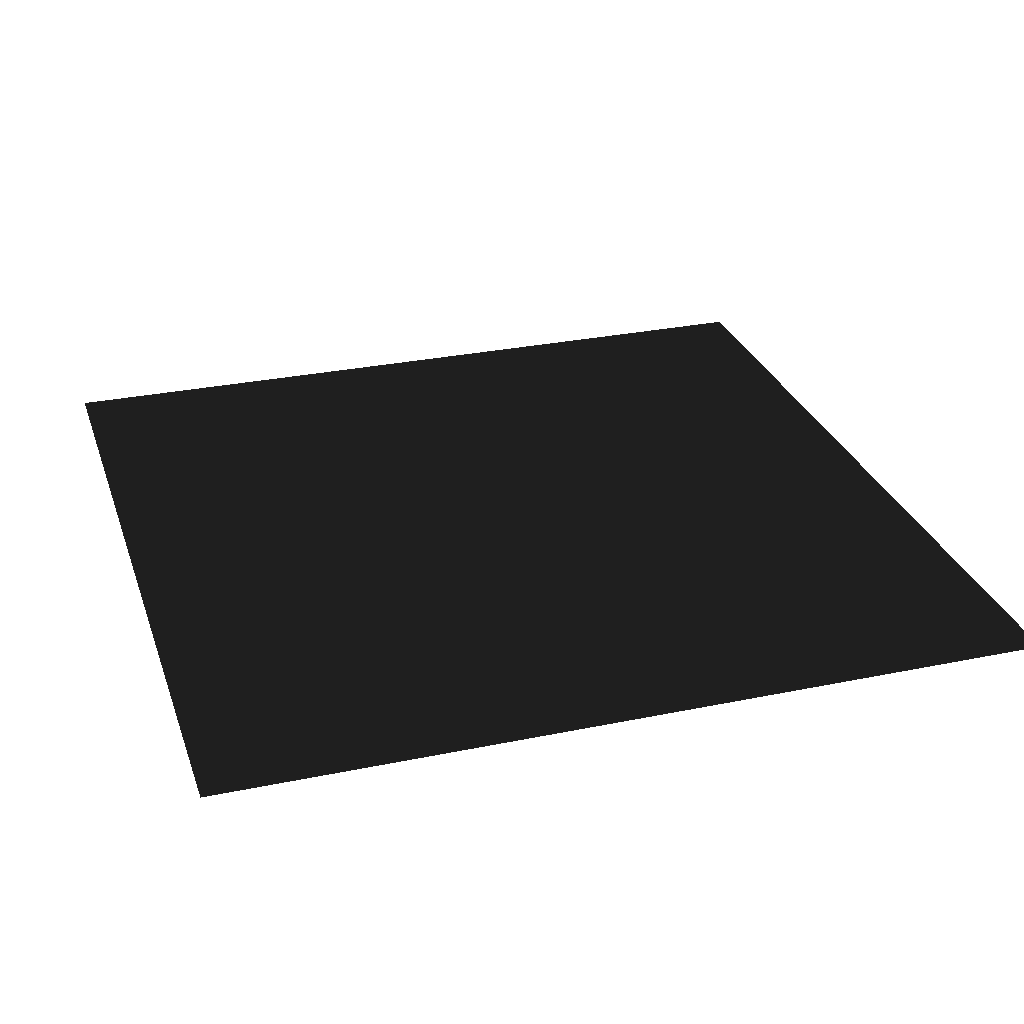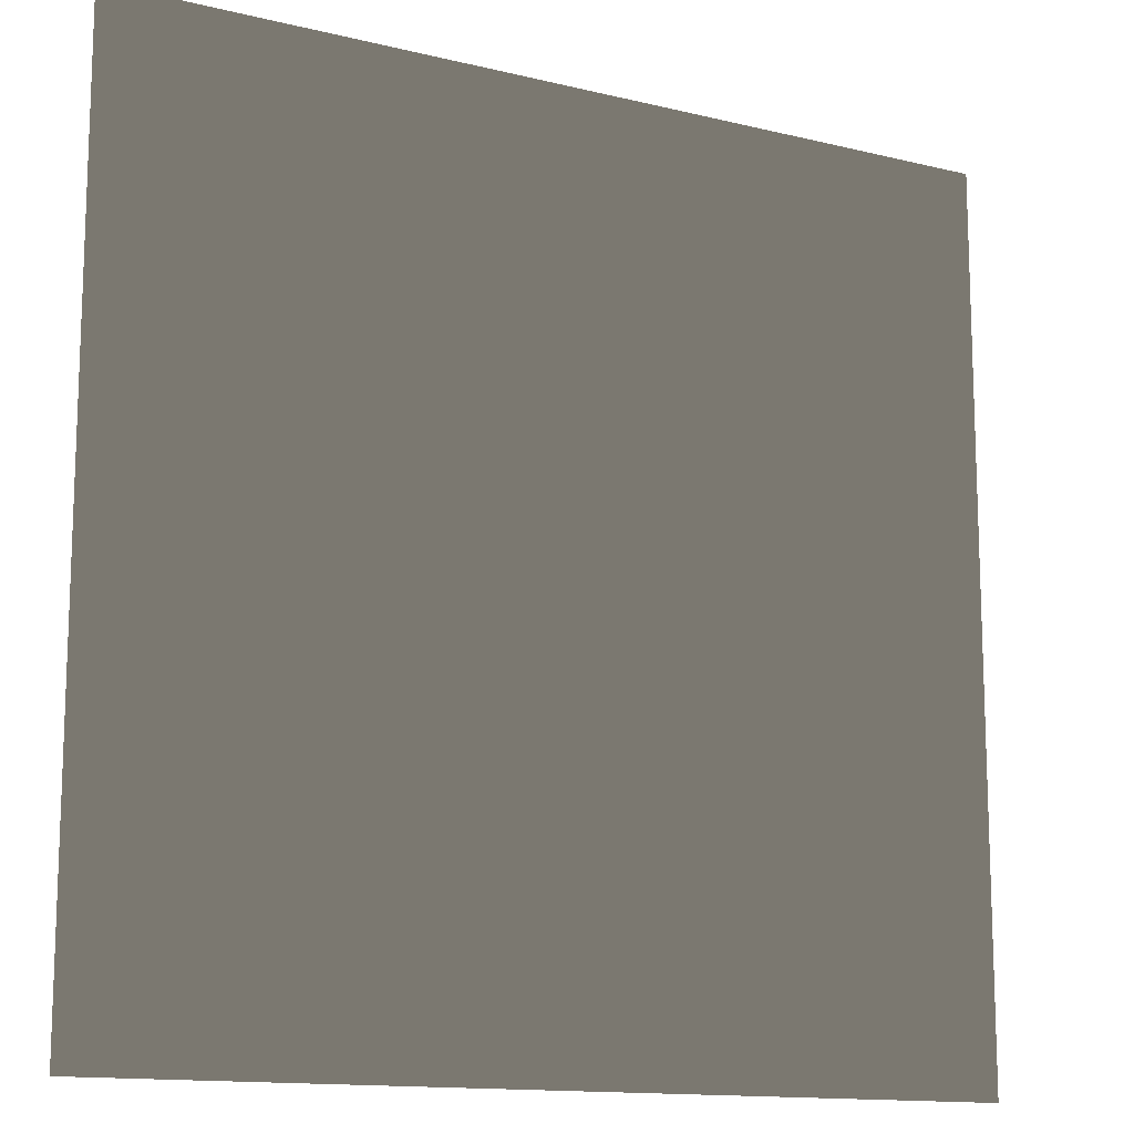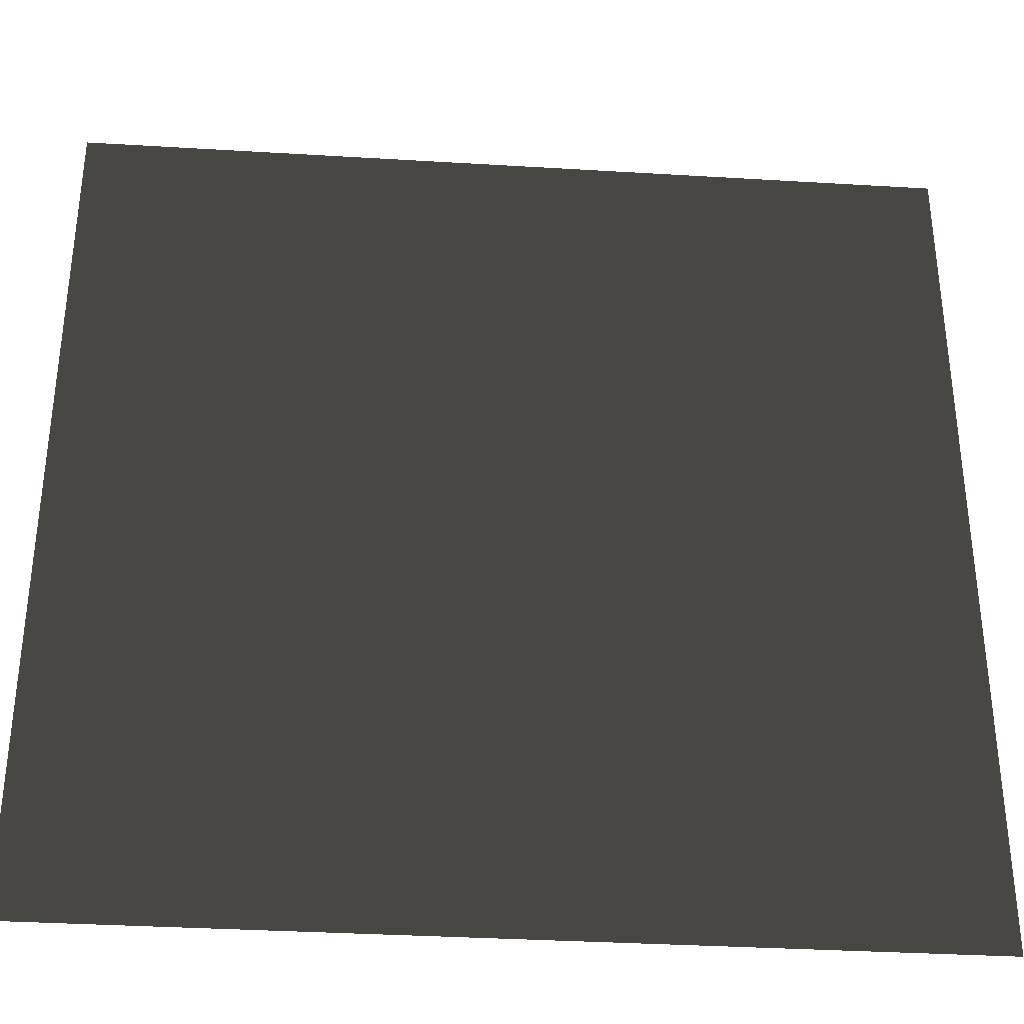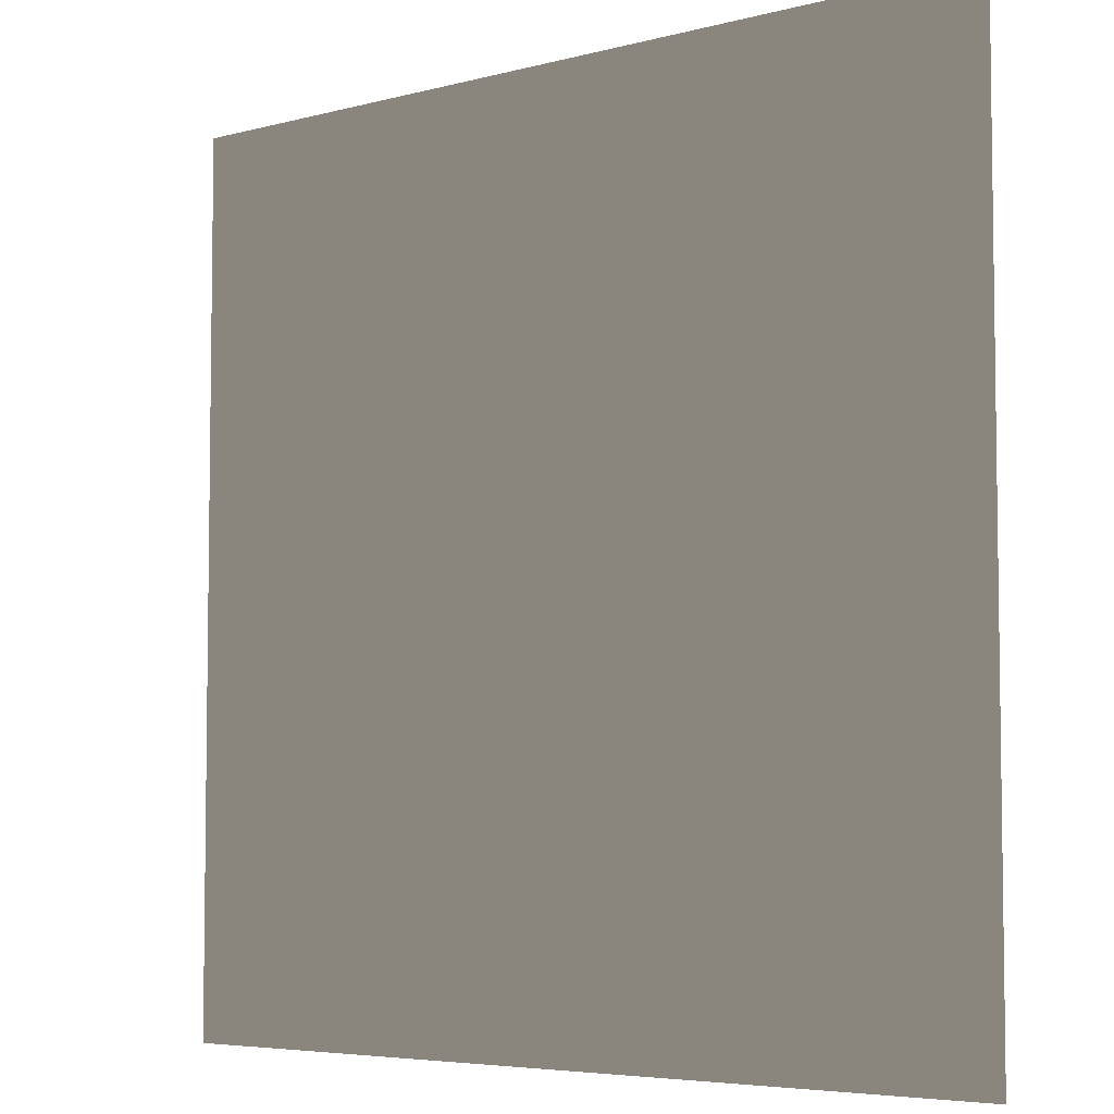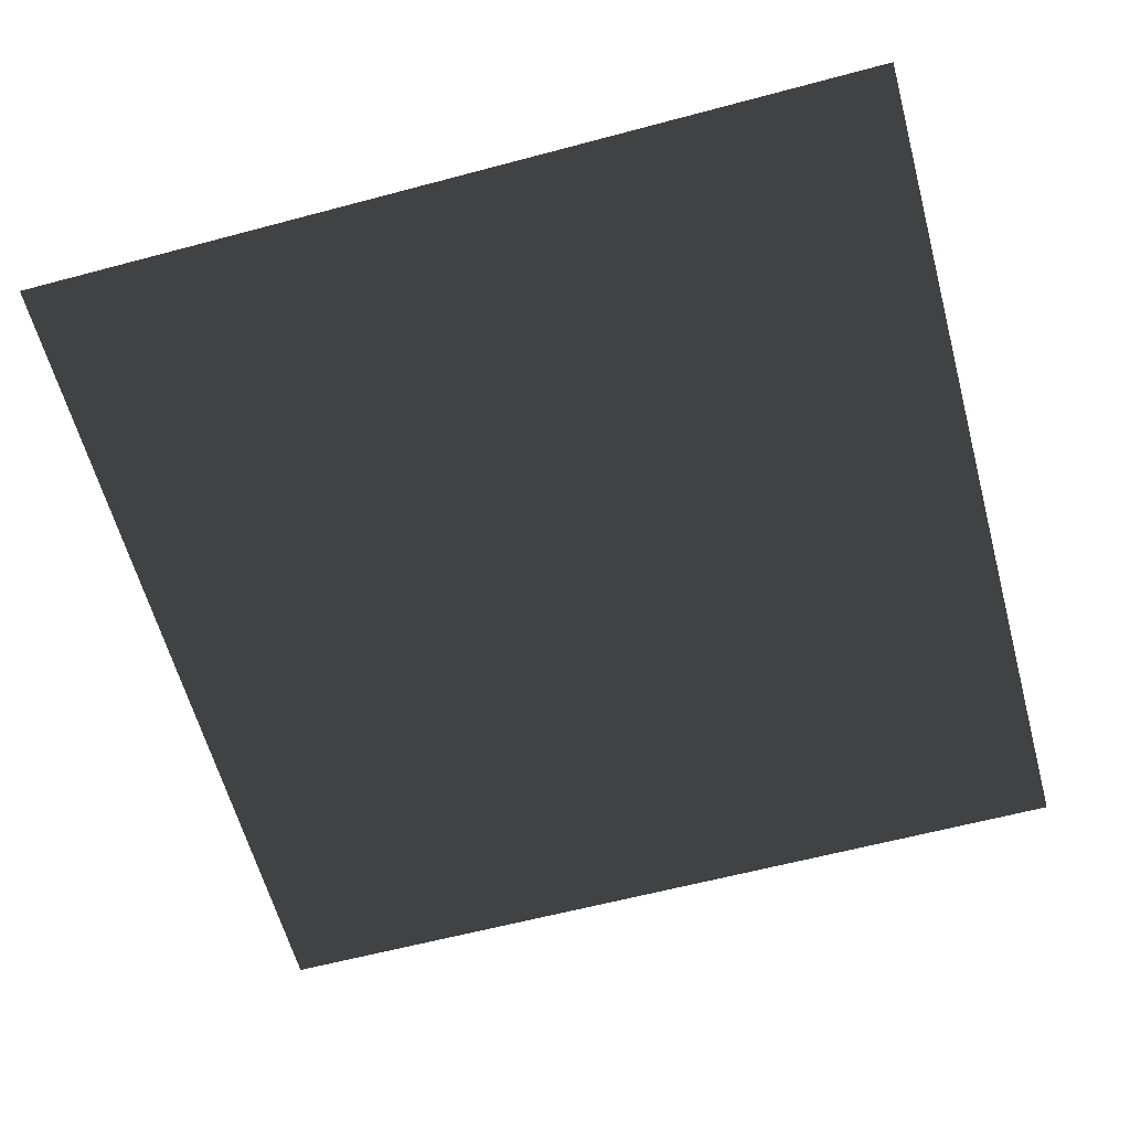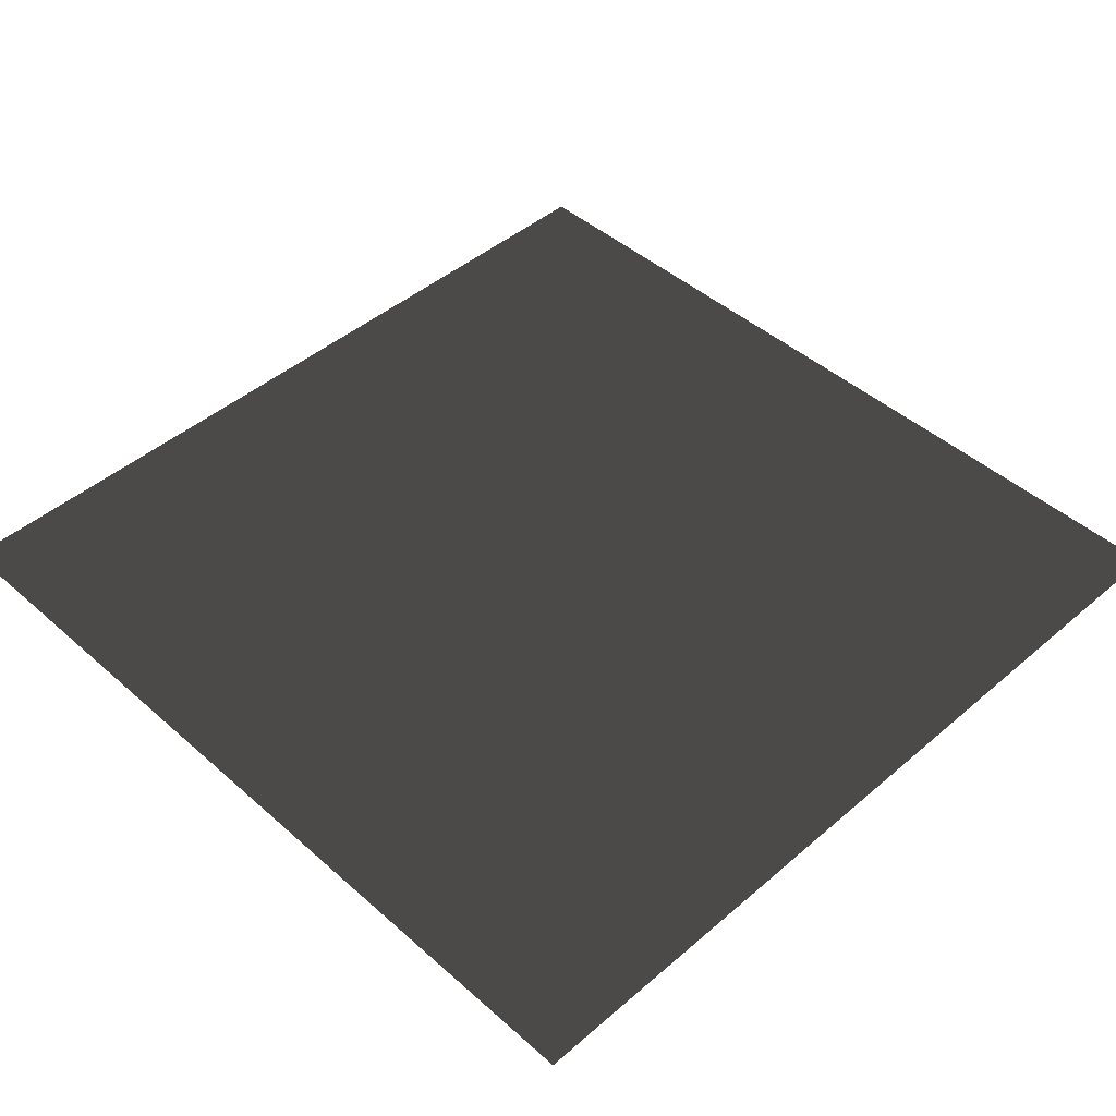
<metadata>
{"format":"obj","ext":"obj","renderer":"f3d","projection":"perspective","resolution":1024,"background":"white","views":[{"elev":28.9,"azim":162.8,"up":"+Z"},{"elev":-13.4,"azim":150.9,"up":"+Y"},{"elev":-34.8,"azim":175.4,"up":"+Y"},{"elev":-5.3,"azim":-140.2,"up":"+Y"},{"elev":-61.3,"azim":-74.8,"up":"+Z"},{"elev":45.5,"azim":-134.6,"up":"+Z"}]}
</metadata>
<code>
o Zero
v 0 0 0
v 1 0 0
v 1 1 0
v 0 1 0
f 1 4 3
f 1 3 2

</code>
